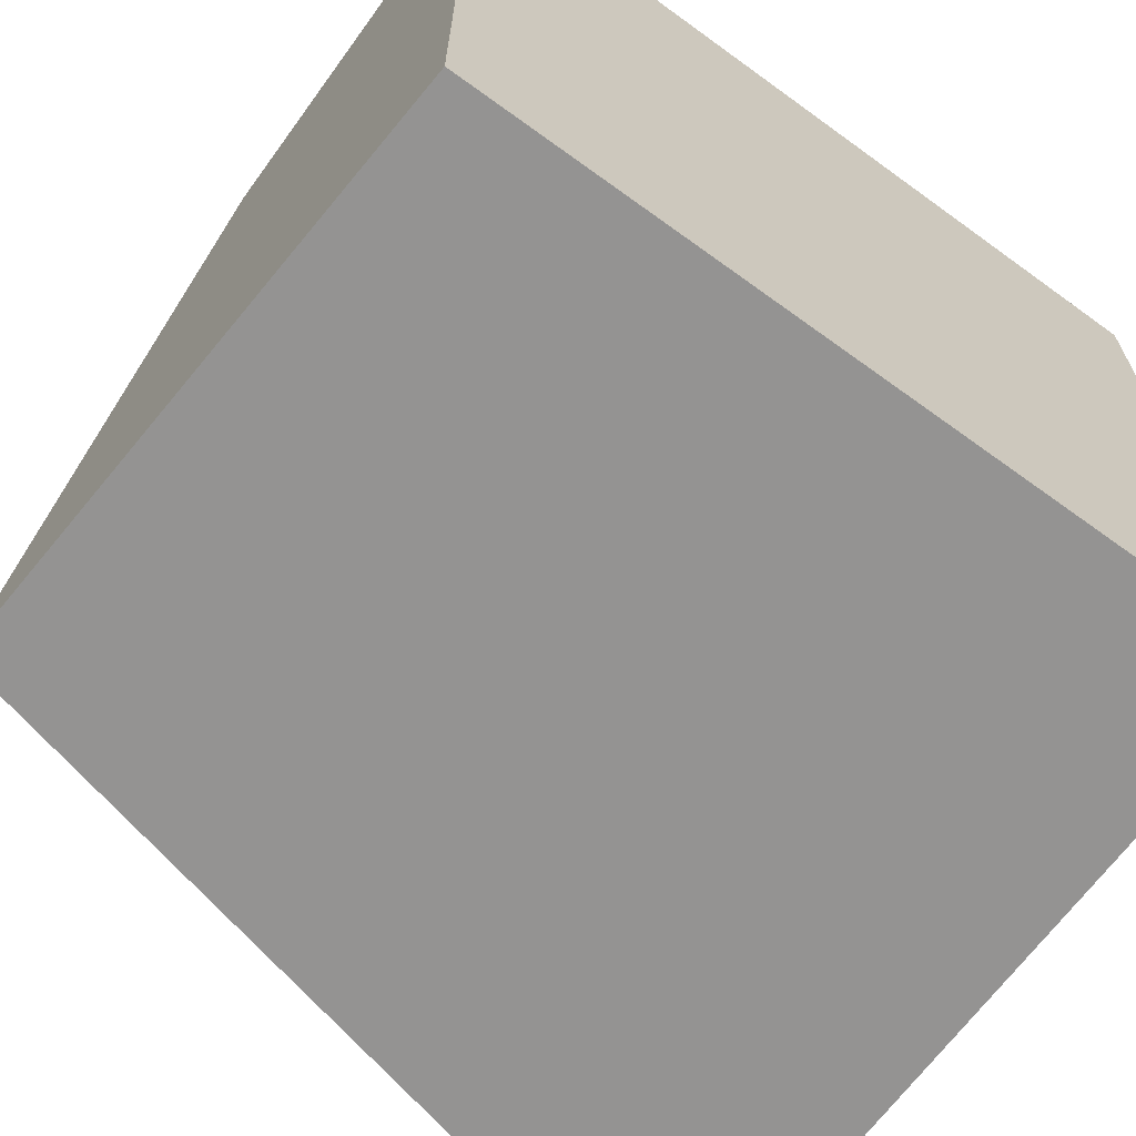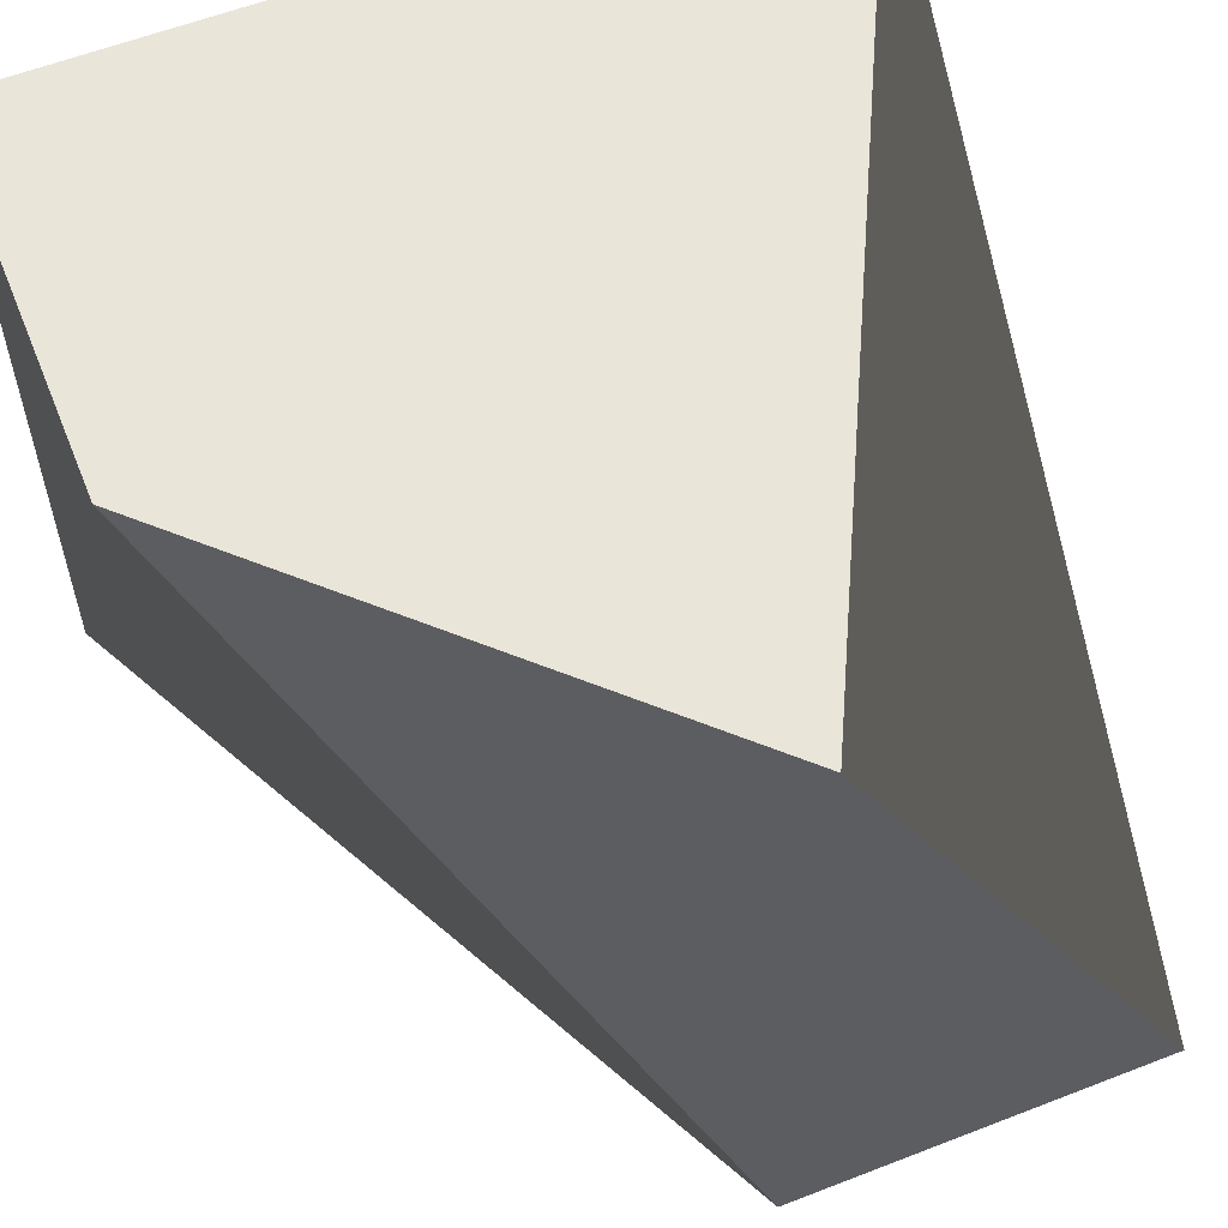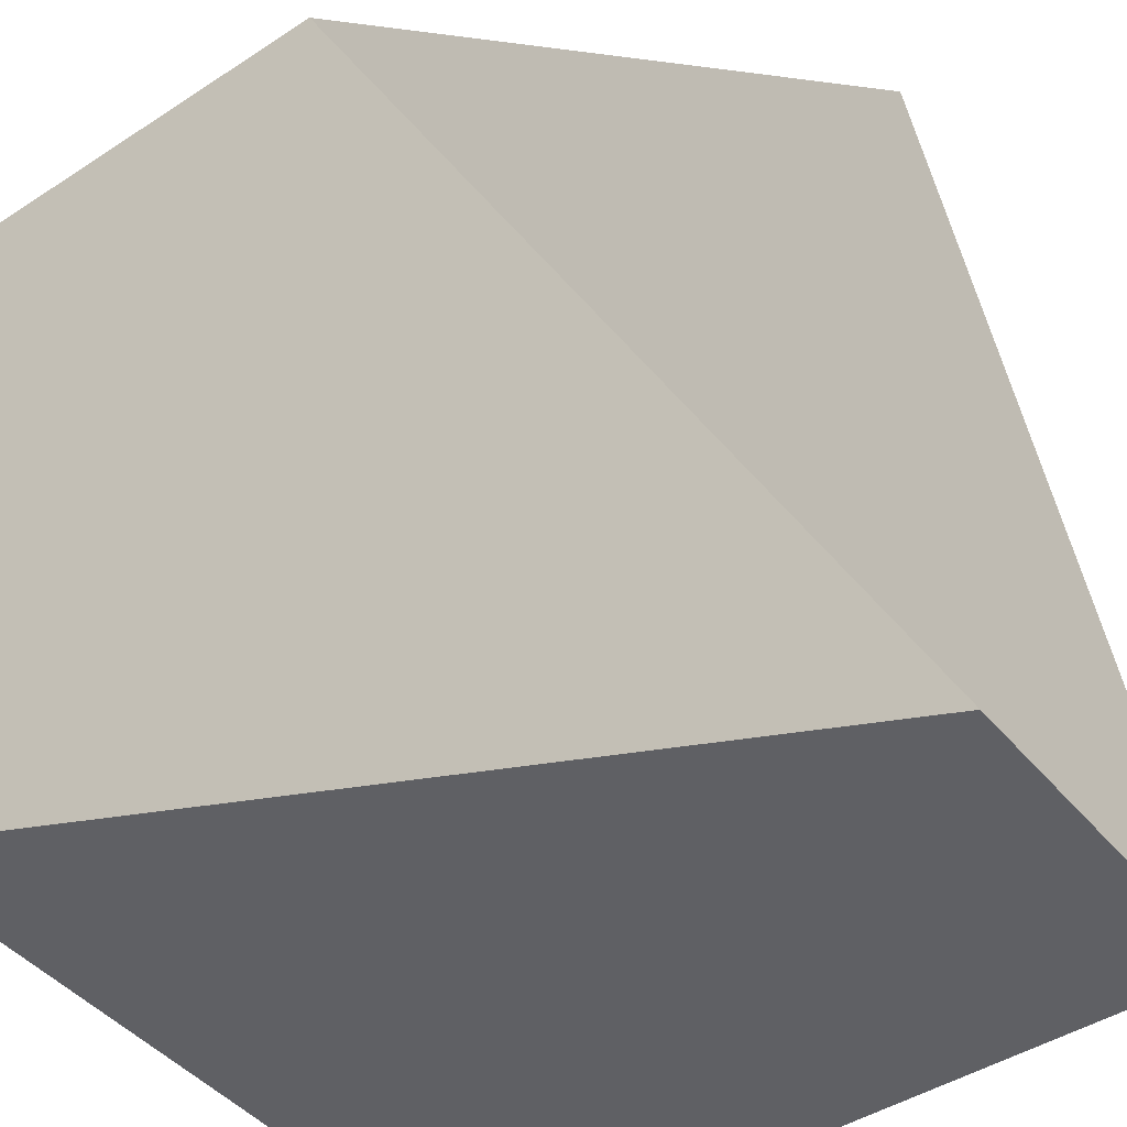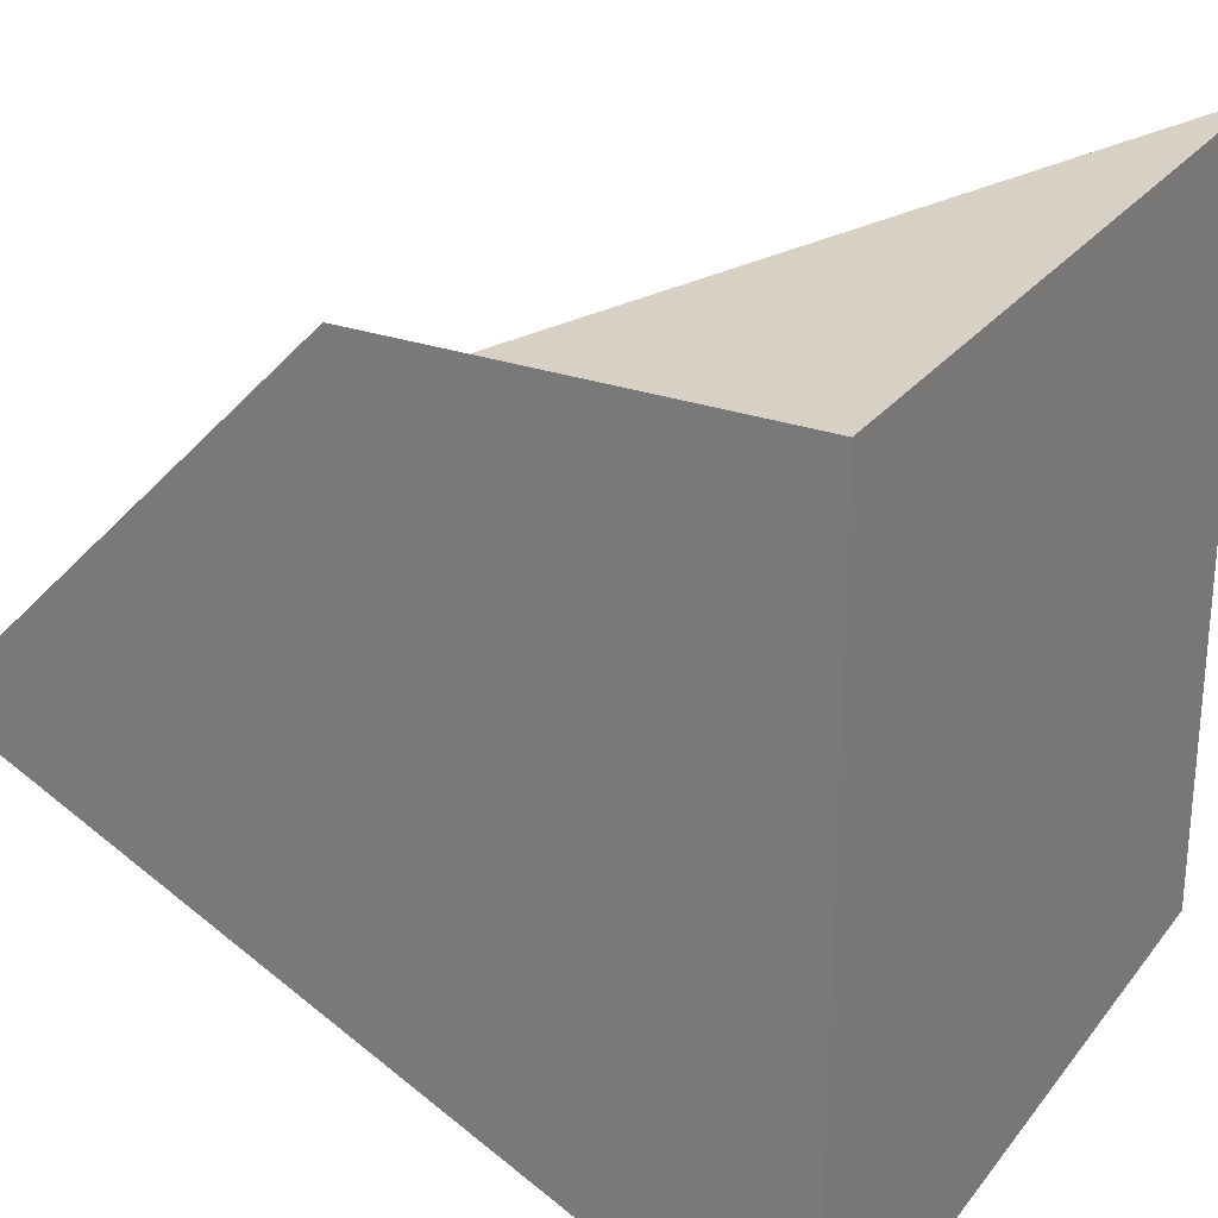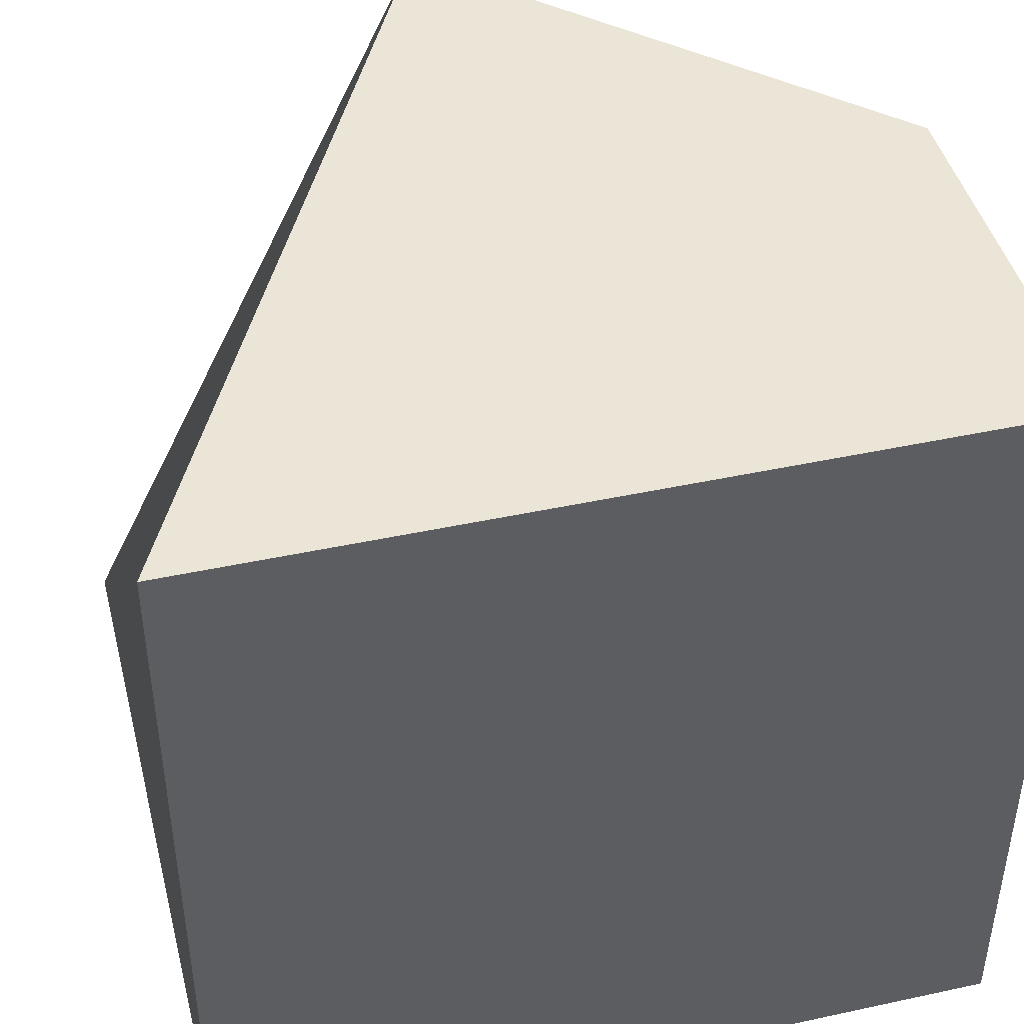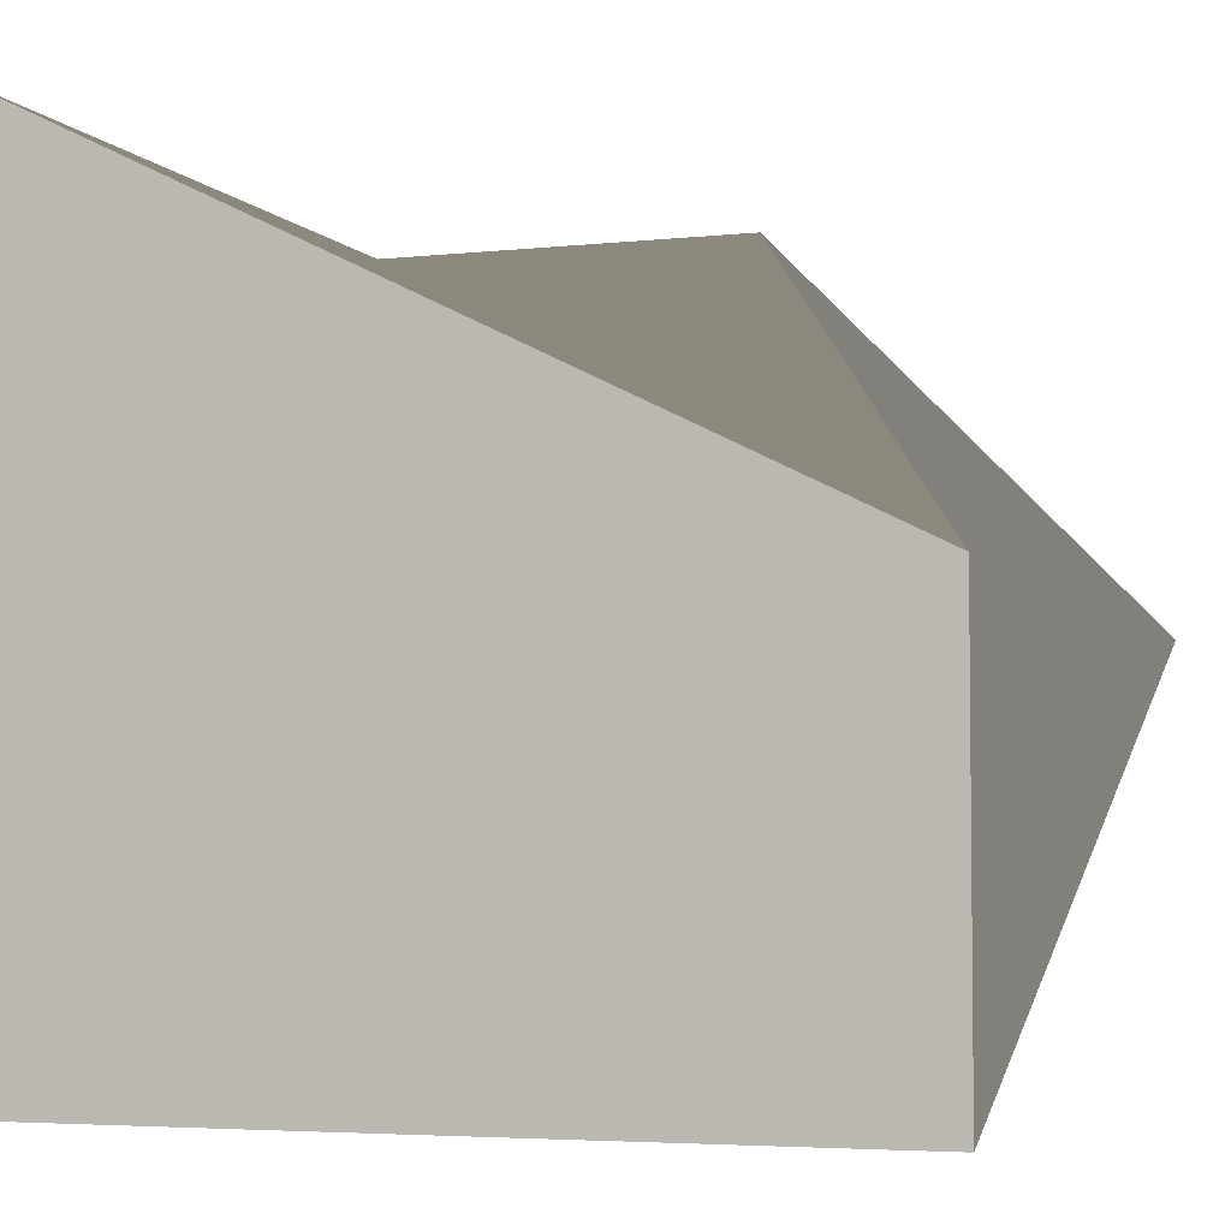
<metadata>
{"format":"obj","ext":"obj","renderer":"f3d","projection":"perspective","resolution":1024,"background":"white","views":[{"elev":-66.8,"azim":-126.1,"up":"+Z"},{"elev":58.6,"azim":68.1,"up":"+Y"},{"elev":-44.9,"azim":37.0,"up":"+Y"},{"elev":27.0,"azim":-150.9,"up":"+Z"},{"elev":44.4,"azim":-104.2,"up":"+Y"},{"elev":-4.4,"azim":19.9,"up":"+Z"}]}
</metadata>
<code>
o Cube
v 100 -100 -100
v 100 -100 1
v -100 -100 100
v -100 -100 -100
v 100 100 -1
v 1 100 100
v -100 100 100
v -100 100 -100
f 2 3 4
f 8 7 6
f 1 5 6
f 2 6 7
f 7 8 4
f 1 4 8
f 1 2 4
f 5 8 6
f 2 1 6
f 3 2 7
f 3 7 4
f 5 1 8

</code>
